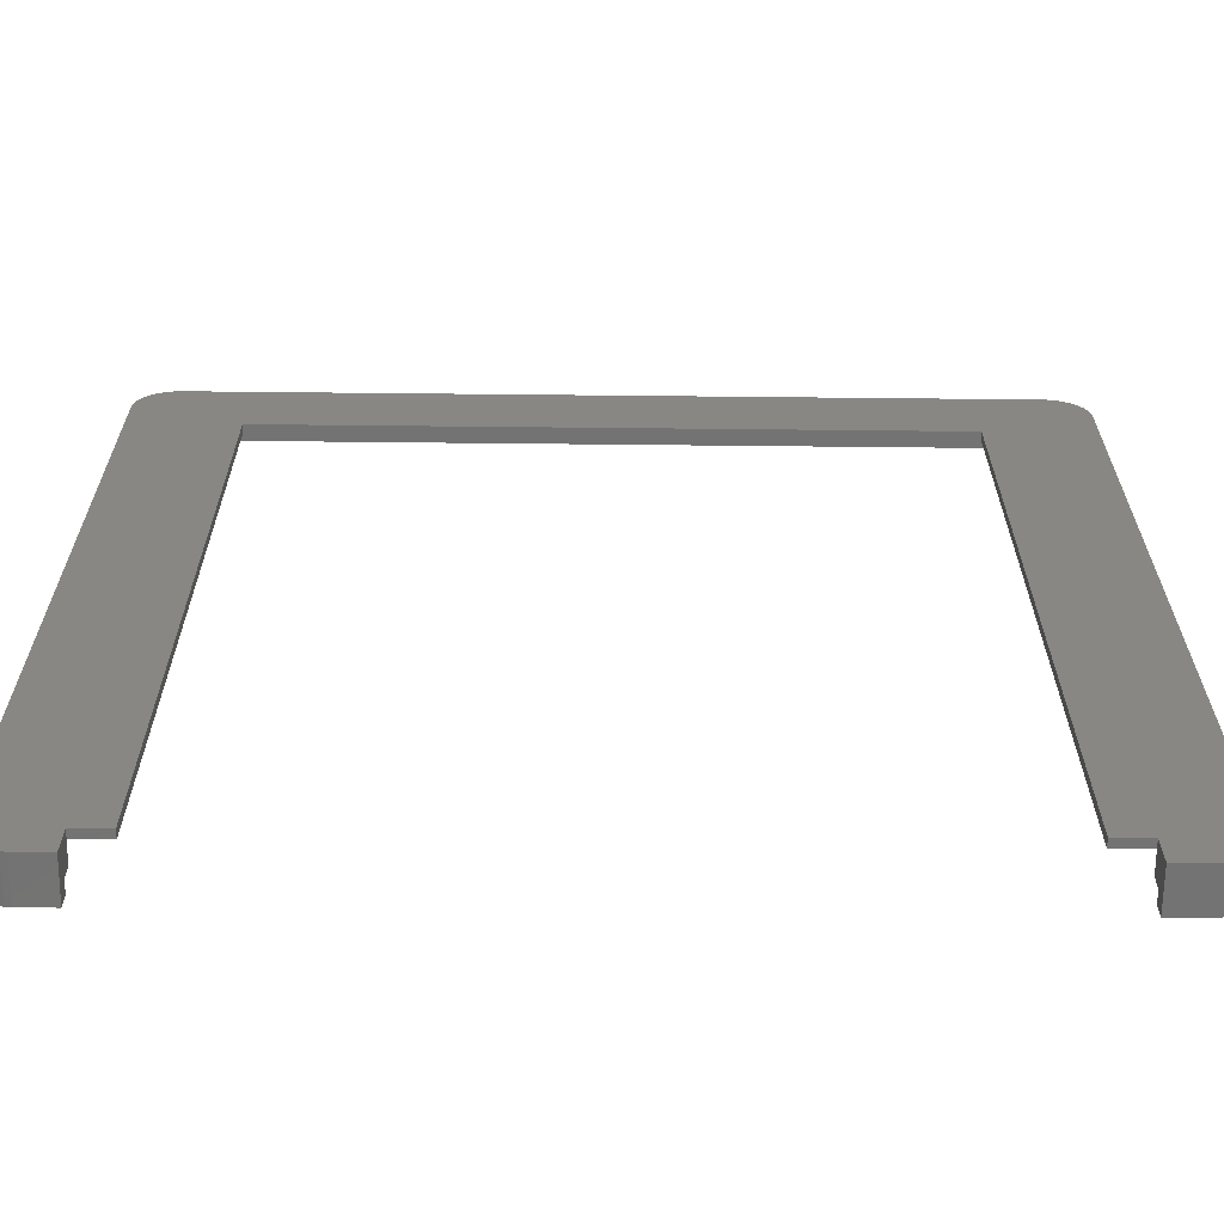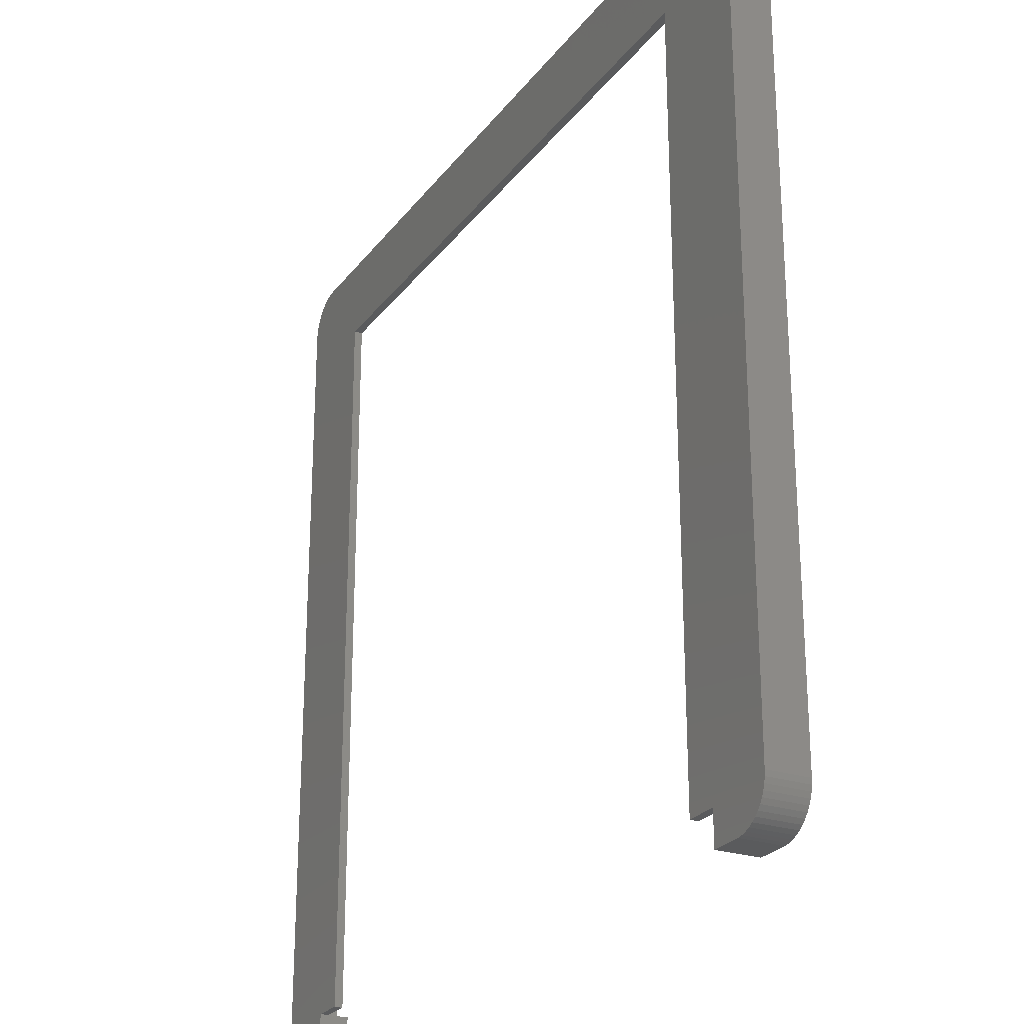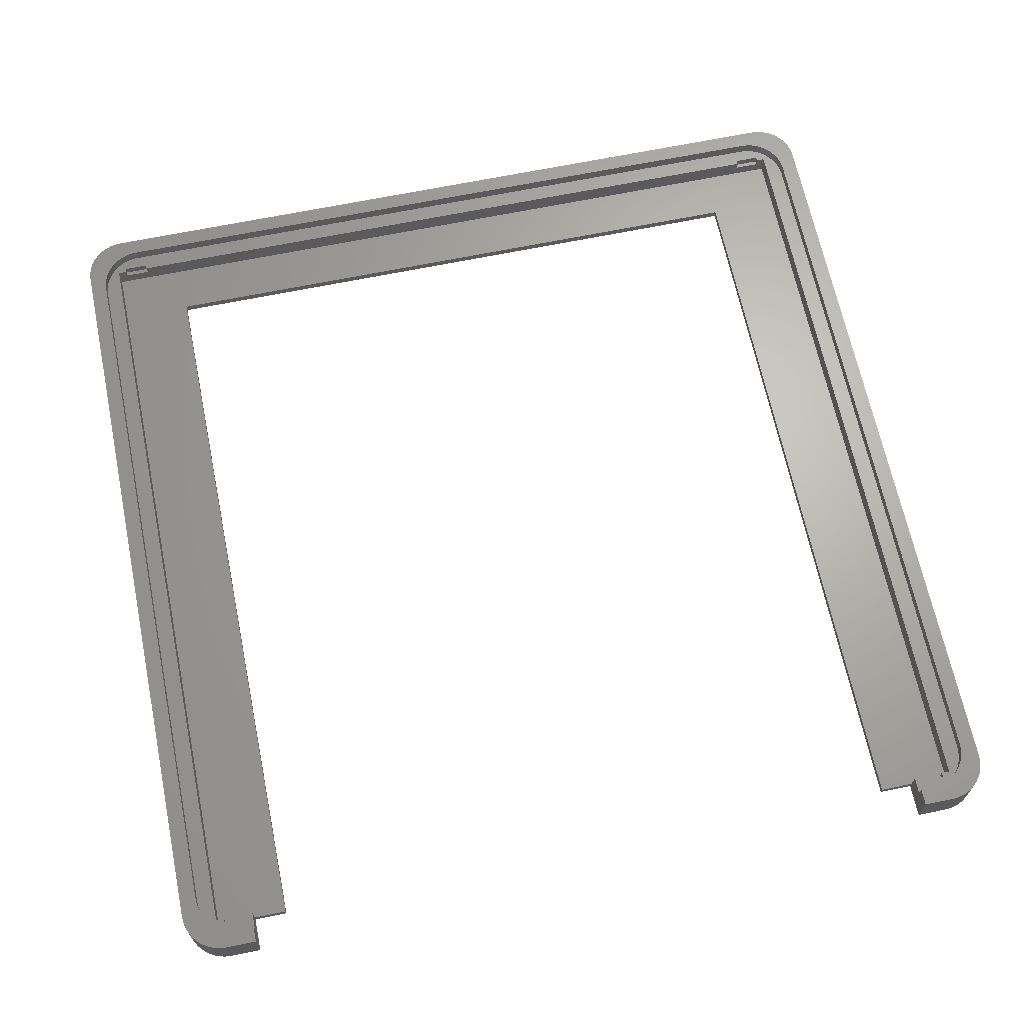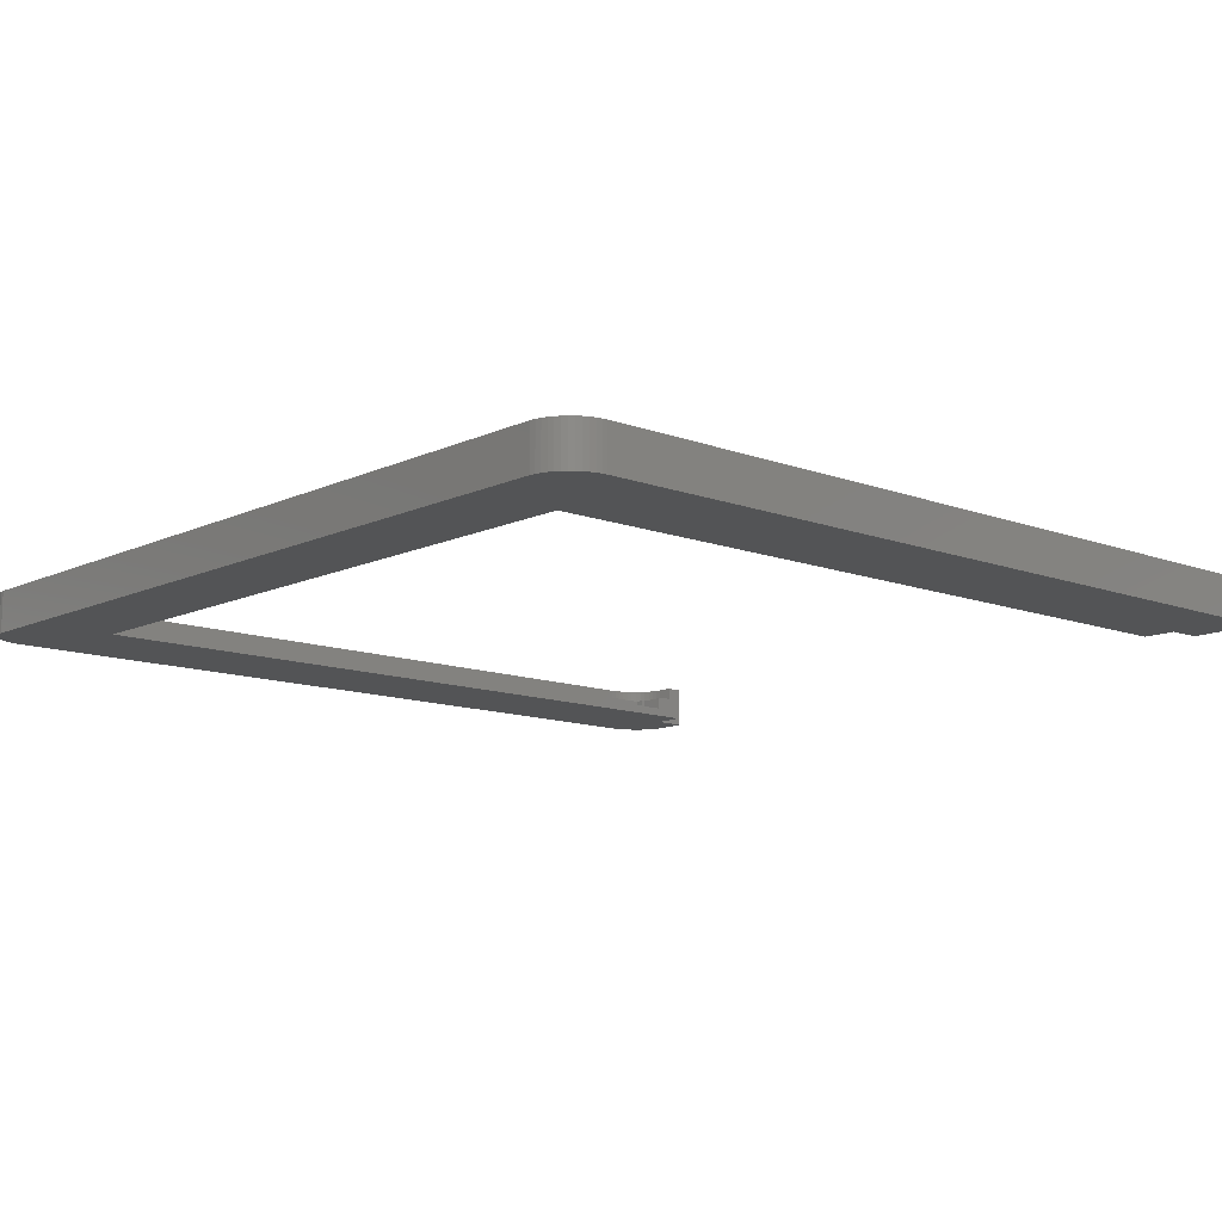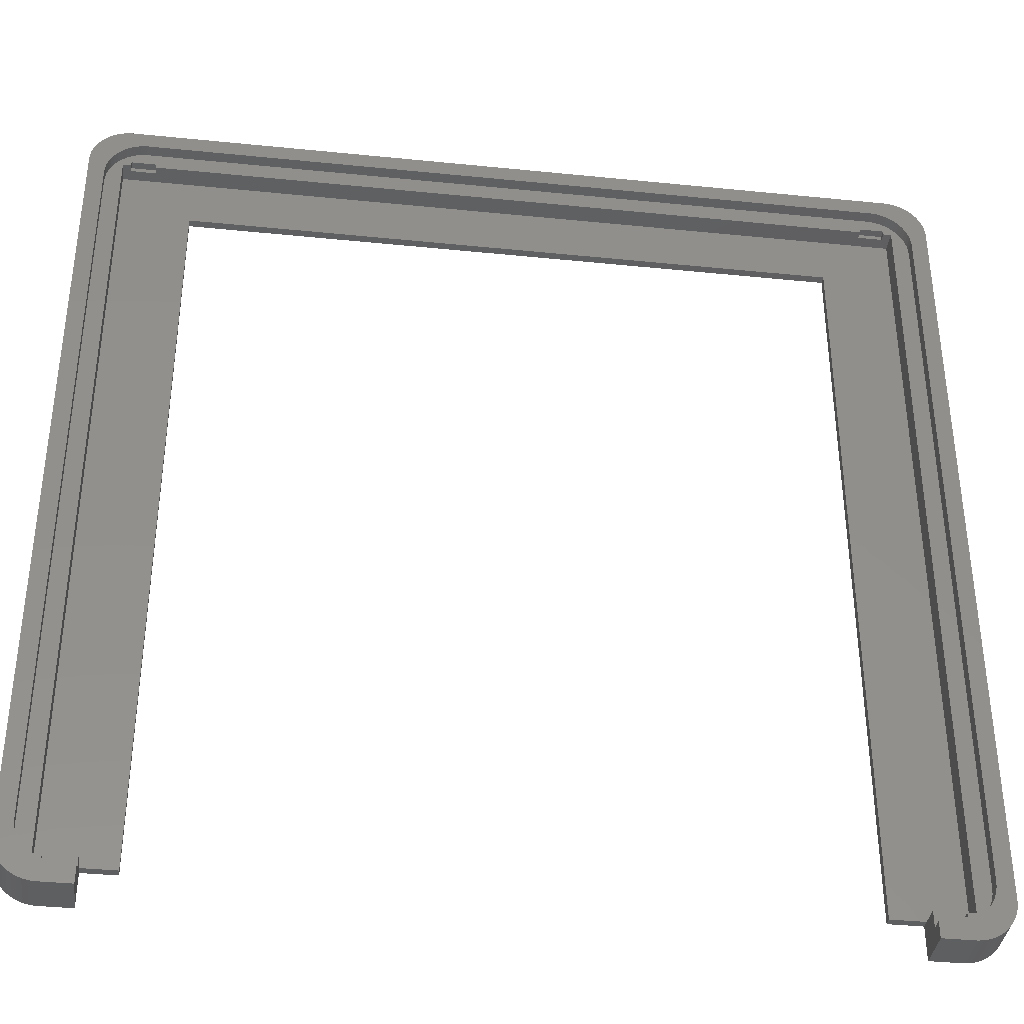
<metadata>
{"format":"stl","ext":"stl","renderer":"f3d","projection":"perspective","resolution":1024,"background":"white","views":[{"elev":-65.6,"azim":179.4,"up":"+Y"},{"elev":-25.1,"azim":-118.0,"up":"+Y"},{"elev":66.1,"azim":-11.7,"up":"+Z"},{"elev":-11.8,"azim":-131.9,"up":"+Z"},{"elev":-37.6,"azim":-7.4,"up":"+Y"}]}
</metadata>
<code>
# stl→obj: 270 verts, 536 faces
v 104.2 5 5
v 104.2 99.25 0
v 104.2 99.25 5
v 104.2 5 0
v 104.2 4.373 5
v 104.2 4.373 0
v 0 5 0
v 0 99.25 5
v 0 99.25 0
v 0 5 5
v 99.56 0.009867 0
v 100.2 0.08856 5
v 99.56 0.009867 5
v 100.2 0.08856 0
v 101.9 99.09 5
v 104.2 99.88 5
v 102.2 97.25 5
v 101.6 99.66 5
v 104.1 100.5 5
v 102.2 7 5
v 103.9 101.1 5
v 102.2 6.373 5
v 101.3 100.2 5
v 103.6 101.7 5
v 102.1 5.757 5
v 103.3 102.2 5
v 101.9 5.159 5
v 100.9 100.7 5
v 102.9 102.7 5
v 102.4 103.1 5
v 101.6 4.591 5
v 104.1 3.757 5
v 102.2 97.88 5
v 102.1 98.49 5
v 100.4 101.1 5
v 101.9 103.5 5
v 101.4 103.8 5
v 99.93 101.5 5
v 100.8 104 5
v 99.38 101.8 5
v 100.2 104.2 5
v 99.56 104.2 5
v 98.8 102 5
v 98.19 102.2 5
v 97.56 102.2 5
v 6.686 102.2 5
v 4.686 104.2 5
v 6.063 102.2 5
v 5.455 102 5
v 4.871 101.8 5
v 4.063 104.2 5
v 3.455 104 5
v 4.321 101.5 5
v 2.871 103.8 5
v 3.813 101.1 5
v 2.321 103.5 5
v 1.813 103.1 5
v 3.355 100.7 5
v 1.355 102.7 5
v 0.9549 102.2 5
v 2.955 100.2 5
v 0.6185 101.7 5
v 0.3511 101.1 5
v 0.1571 100.5 5
v 2.618 99.66 5
v 103.9 3.159 5
v 101.3 4.061 5
v 103.6 2.591 5
v 103.3 2.061 5
v 100.9 3.577 5
v 102.9 1.577 5
v 102.4 1.147 5
v 100.4 3.147 5
v 101.9 0.7784 5
v 101.4 0.4759 5
v 99.93 2.778 5
v 100.8 0.2447 5
v 99.38 2.476 5
v 98.8 2.245 5
v 98.19 2.089 5
v 97.56 2.01 5
v 95.62 0.009867 5
v 95.62 2.01 5
v 6.686 2.01 5
v 8.625 0.009867 5
v 8.625 2.01 5
v 4.686 0.009867 5
v 6.063 2.089 5
v 5.455 2.245 5
v 4.871 2.476 5
v 3.455 0.2447 5
v 4.321 2.778 5
v 4.063 0.08856 5
v 2.871 0.4759 5
v 3.813 3.147 5
v 1.813 1.147 5
v 3.355 3.577 5
v 0.9549 2.061 5
v 2.955 4.061 5
v 0.3511 3.159 5
v 2.618 4.591 5
v 0.03943 4.373 5
v 2.351 5.159 5
v 2.321 0.7784 5
v 2.157 5.757 5
v 2.039 6.373 5
v 2 7 5
v 2 97.25 5
v 0.03943 99.88 5
v 2.351 99.09 5
v 1.355 1.577 5
v 2.157 98.49 5
v 2.039 97.88 5
v 0.6185 2.591 5
v 0.1571 3.757 5
v 95.62 0.009867 0
v 4.686 0.009867 0
v 8.625 0.009867 0
v 103.3 2.061 0
v 102.9 1.577 0
v 2.321 103.5 0
v 1.813 103.1 0
v 104.2 99.88 0
v 104.1 3.757 0
v 103.9 3.159 0
v 101.4 0.4759 0
v 101.9 0.7784 0
v 1.355 1.577 0
v 1.813 1.147 0
v 4.063 0.08856 0
v 0.3511 101.1 0
v 0.6185 101.7 0
v 99.56 104.2 0
v 4.686 104.2 0
v 104.1 100.5 0
v 103.9 101.1 0
v 100.8 0.2447 0
v 102.4 1.147 0
v 2.871 0.4759 0
v 3.455 0.2447 0
v 0.1571 100.5 0
v 0.03943 99.88 0
v 0.9549 102.2 0
v 103.3 102.2 0
v 103.6 101.7 0
v 101.4 103.8 0
v 100.8 104 0
v 4.063 104.2 0
v 3.455 104 0
v 2.871 103.8 0
v 103.6 2.591 0
v 0.3511 3.159 0
v 0.1571 3.757 0
v 0.9549 2.061 0
v 8.625 4 0
v 12.62 4 0
v 12.62 94.25 0
v 95.62 4 0
v 91.62 94.25 0
v 102.9 102.7 0
v 102.4 103.1 0
v 101.9 103.5 0
v 91.62 4 0
v 100.2 104.2 0
v 2.321 0.7784 0
v 0.6185 2.591 0
v 1.355 102.7 0
v 0.03943 4.373 0
v 4 4 3.5
v 4 100.2 1
v 4 100.2 3.5
v 4 4 1
v 100.2 4 1
v 100.2 100.2 3.5
v 100.2 100.2 1
v 100.2 4 3.5
v 91.62 94.25 1
v 95.62 4 1
v 12.62 94.25 1
v 8.625 4 1
v 12.62 4 1
v 91.62 4 1
v 8.625 4 3.5
v 8 4 2.5
v 8 4 3.5
v 5 4 2.5
v 5 4 3.5
v 99.25 4 2.5
v 99.25 4 3.5
v 96.25 4 2.5
v 95.62 4 3.5
v 96.25 4 3.5
v 5 100.2 2.5
v 5 100.2 3.5
v 8 100.2 2.5
v 96.25 100.2 2.5
v 96.25 100.2 3.5
v 8 100.2 3.5
v 99.25 100.2 2.5
v 99.25 100.2 3.5
v 5 100.8 2.5
v 5 100.8 3.5
v 8 100.8 3.5
v 96.25 3.5 3.5
v 98.8 102 3.5
v 99.25 100.8 3.5
v 99.38 101.8 3.5
v 98.19 102.2 3.5
v 96.25 100.8 3.5
v 97.56 102.2 3.5
v 6.686 102.2 3.5
v 6.063 102.2 3.5
v 5.455 102 3.5
v 4.871 101.8 3.5
v 4.321 101.5 3.5
v 3.813 101.1 3.5
v 3.355 100.7 3.5
v 102.2 97.25 3.5
v 102.2 97.88 3.5
v 102.2 7 3.5
v 102.1 98.49 3.5
v 101.9 99.09 3.5
v 102.2 6.373 3.5
v 101.6 99.66 3.5
v 102.1 5.757 3.5
v 101.3 100.2 3.5
v 101.9 5.159 3.5
v 100.9 100.7 3.5
v 101.6 4.591 3.5
v 100.4 101.1 3.5
v 101.3 4.061 3.5
v 100.9 3.577 3.5
v 99.93 101.5 3.5
v 100.4 3.147 3.5
v 99.25 3.5 3.5
v 99.93 2.778 3.5
v 99.38 2.476 3.5
v 98.8 2.245 3.5
v 98.19 2.089 3.5
v 97.56 2.01 3.5
v 95.62 2.01 3.5
v 5 3.5 3.5
v 4.321 2.778 3.5
v 4.871 2.476 3.5
v 3.813 3.147 3.5
v 2 97.25 3.5
v 2.955 100.2 3.5
v 2 7 3.5
v 2.618 99.66 3.5
v 2.039 6.373 3.5
v 2.351 99.09 3.5
v 3.355 3.577 3.5
v 2.157 98.49 3.5
v 2.955 4.061 3.5
v 2.039 97.88 3.5
v 2.618 4.591 3.5
v 2.351 5.159 3.5
v 2.157 5.757 3.5
v 8 3.5 3.5
v 8.625 2.01 3.5
v 6.686 2.01 3.5
v 6.063 2.089 3.5
v 5.455 2.245 3.5
v 8 100.8 2.5
v 96.25 100.8 2.5
v 99.25 100.8 2.5
v 5 3.5 2.5
v 8 3.5 2.5
v 96.25 3.5 2.5
v 99.25 3.5 2.5
f 1 2 3
f 2 1 4
f 5 4 1
f 4 5 6
f 7 8 9
f 8 7 10
f 11 12 13
f 12 11 14
f 15 3 16
f 3 17 1
f 18 16 19
f 20 1 17
f 18 19 21
f 22 1 20
f 23 21 24
f 25 1 22
f 23 24 26
f 27 1 25
f 28 26 29
f 1 27 5
f 28 29 30
f 31 5 27
f 5 31 32
f 3 33 17
f 3 34 33
f 35 30 36
f 3 15 34
f 16 18 15
f 35 36 37
f 21 23 18
f 26 28 23
f 38 37 39
f 30 35 28
f 40 39 41
f 37 38 35
f 40 41 42
f 39 40 38
f 42 43 40
f 42 44 43
f 42 45 44
f 42 46 45
f 47 46 42
f 47 48 46
f 47 49 48
f 47 50 49
f 51 50 47
f 52 50 51
f 50 52 53
f 54 53 52
f 53 54 55
f 56 55 54
f 57 55 56
f 55 57 58
f 59 58 57
f 60 58 59
f 58 60 61
f 62 61 60
f 63 61 62
f 64 65 63
f 61 63 65
f 32 31 66
f 67 66 31
f 66 67 68
f 68 67 69
f 70 69 67
f 69 70 71
f 71 70 72
f 73 72 70
f 72 73 74
f 74 73 75
f 76 75 73
f 75 76 77
f 78 77 76
f 77 78 12
f 12 78 13
f 79 13 78
f 80 13 79
f 81 13 80
f 82 81 83
f 81 82 13
f 84 85 86
f 87 84 88
f 87 88 89
f 87 89 90
f 84 87 85
f 91 90 92
f 90 93 87
f 94 92 95
f 90 91 93
f 96 95 97
f 98 97 99
f 92 94 91
f 100 99 101
f 102 101 103
f 95 104 94
f 10 103 105
f 10 105 106
f 10 106 107
f 95 96 104
f 108 8 107
f 109 65 64
f 10 107 8
f 65 109 110
f 103 10 102
f 8 110 109
f 97 111 96
f 110 8 112
f 97 98 111
f 112 8 113
f 99 114 98
f 113 8 108
f 99 100 114
f 101 115 100
f 101 102 115
f 116 13 82
f 13 116 11
f 117 85 87
f 85 117 118
f 71 119 69
f 119 71 120
f 121 57 56
f 57 121 122
f 3 123 16
f 123 3 2
f 66 124 32
f 124 66 125
f 126 74 75
f 74 126 127
f 128 96 111
f 96 128 129
f 130 87 93
f 87 130 117
f 32 6 5
f 6 32 124
f 131 62 132
f 62 131 63
f 133 47 42
f 47 133 134
f 16 135 19
f 135 16 123
f 19 136 21
f 136 19 135
f 137 75 77
f 75 137 126
f 138 71 72
f 71 138 120
f 139 91 94
f 91 139 140
f 141 63 131
f 63 141 64
f 142 64 141
f 64 142 109
f 132 60 143
f 60 132 62
f 24 144 26
f 144 24 145
f 146 39 37
f 39 146 147
f 148 52 51
f 52 148 149
f 134 51 47
f 51 134 148
f 149 54 52
f 54 149 150
f 68 125 66
f 125 68 151
f 69 151 68
f 151 69 119
f 14 77 12
f 77 14 137
f 127 72 74
f 72 127 138
f 152 115 153
f 115 152 100
f 128 98 154
f 98 128 111
f 118 117 155
f 156 155 157
f 158 4 6
f 4 159 2
f 158 6 124
f 133 2 159
f 158 124 125
f 2 133 123
f 158 125 151
f 123 133 135
f 158 151 119
f 135 133 136
f 158 119 120
f 136 133 145
f 158 120 138
f 145 133 144
f 158 138 127
f 144 133 160
f 158 127 126
f 160 133 161
f 158 126 137
f 161 133 162
f 158 137 14
f 162 133 146
f 158 14 11
f 146 133 147
f 158 11 116
f 4 158 159
f 159 158 163
f 147 133 164
f 157 133 159
f 130 155 117
f 157 134 133
f 155 7 157
f 140 155 130
f 9 157 7
f 139 155 140
f 157 9 134
f 165 155 139
f 134 9 148
f 129 155 165
f 148 9 149
f 128 155 129
f 149 9 150
f 154 155 128
f 150 9 121
f 166 155 154
f 121 9 122
f 152 155 166
f 122 9 167
f 153 155 152
f 167 9 143
f 168 155 153
f 143 9 132
f 155 168 7
f 132 9 131
f 131 9 141
f 141 9 142
f 140 93 91
f 93 140 130
f 165 94 104
f 94 165 139
f 129 104 96
f 104 129 165
f 9 109 142
f 109 9 8
f 122 59 57
f 59 122 167
f 21 145 24
f 145 21 136
f 160 30 29
f 30 160 161
f 26 160 29
f 160 26 144
f 150 56 54
f 56 150 121
f 154 114 166
f 114 154 98
f 166 100 152
f 100 166 114
f 153 102 168
f 102 153 115
f 168 10 7
f 10 168 102
f 143 59 167
f 59 143 60
f 162 37 36
f 37 162 146
f 161 36 30
f 36 161 162
f 164 42 41
f 42 164 133
f 147 41 39
f 41 147 164
f 169 170 171
f 170 169 172
f 173 174 175
f 174 173 176
f 177 173 175
f 173 177 178
f 175 179 177
f 179 180 181
f 170 179 175
f 172 179 170
f 179 172 180
f 178 177 182
f 183 184 185
f 184 180 186
f 180 184 183
f 186 169 187
f 186 172 169
f 172 186 180
f 176 188 189
f 178 188 173
f 173 188 176
f 190 191 192
f 190 178 191
f 188 178 190
f 155 181 180
f 181 155 156
f 163 178 182
f 178 163 158
f 171 193 194
f 170 195 193
f 195 170 196
f 175 196 170
f 170 193 171
f 195 197 198
f 197 195 196
f 199 174 200
f 199 175 174
f 196 175 199
f 181 157 179
f 157 181 156
f 163 177 159
f 177 163 182
f 157 177 179
f 177 157 159
f 194 201 202
f 201 194 193
f 197 203 198
f 192 191 204
f 205 206 207
f 208 206 205
f 209 208 210
f 208 209 206
f 209 203 197
f 210 203 209
f 211 203 210
f 212 203 211
f 202 212 213
f 212 202 203
f 214 202 213
f 215 202 214
f 216 202 215
f 202 171 194
f 217 171 216
f 202 216 171
f 174 218 219
f 218 174 220
f 174 219 221
f 176 220 174
f 174 221 222
f 220 176 223
f 174 222 224
f 223 176 225
f 174 224 226
f 225 176 227
f 174 226 228
f 227 176 229
f 174 228 230
f 229 176 231
f 231 176 232
f 206 230 233
f 206 233 207
f 230 206 174
f 174 206 200
f 232 176 234
f 235 234 176
f 234 235 236
f 235 176 189
f 236 235 237
f 235 238 237
f 235 239 238
f 204 239 235
f 239 204 240
f 241 204 191
f 204 241 240
f 169 242 187
f 242 243 244
f 245 242 169
f 242 245 243
f 171 246 169
f 247 171 217
f 248 169 246
f 249 171 247
f 250 169 248
f 251 171 249
f 169 252 245
f 253 171 251
f 169 254 252
f 255 171 253
f 169 256 254
f 171 255 246
f 169 257 256
f 169 258 257
f 169 250 258
f 259 183 185
f 183 259 260
f 259 261 260
f 259 262 261
f 242 262 259
f 262 242 263
f 263 242 244
f 195 203 264
f 203 195 198
f 201 203 202
f 203 201 264
f 201 195 264
f 195 201 193
f 197 265 209
f 265 197 196
f 199 206 266
f 206 199 200
f 265 199 266
f 199 265 196
f 265 206 209
f 206 265 266
f 242 186 187
f 186 242 267
f 268 185 184
f 185 268 259
f 186 268 184
f 268 186 267
f 268 242 259
f 242 268 267
f 204 190 192
f 190 204 269
f 270 189 188
f 189 270 235
f 190 270 188
f 270 190 269
f 270 204 235
f 204 270 269
f 220 17 218
f 17 220 20
f 106 248 107
f 248 106 250
f 223 20 220
f 20 223 22
f 107 246 108
f 246 107 248
f 260 84 86
f 84 260 261
f 240 83 81
f 83 240 241
f 232 67 231
f 67 232 70
f 216 53 55
f 53 216 215
f 218 33 219
f 33 218 17
f 227 25 225
f 25 227 27
f 232 73 70
f 73 232 234
f 261 88 84
f 88 261 262
f 225 22 223
f 22 225 25
f 108 255 113
f 255 108 246
f 110 249 65
f 249 110 251
f 211 45 46
f 45 211 210
f 219 34 221
f 34 219 33
f 231 31 229
f 31 231 67
f 229 27 227
f 27 229 31
f 237 79 78
f 79 237 238
f 97 254 99
f 254 97 252
f 263 90 89
f 90 263 244
f 112 251 110
f 251 112 253
f 61 217 58
f 217 61 247
f 205 40 43
f 40 205 207
f 213 48 49
f 48 213 212
f 210 44 45
f 44 210 208
f 212 46 48
f 46 212 211
f 214 49 50
f 49 214 213
f 222 18 224
f 18 222 15
f 238 80 79
f 80 238 239
f 239 81 80
f 81 239 240
f 234 76 73
f 76 234 236
f 236 78 76
f 78 236 237
f 103 258 105
f 258 103 257
f 262 89 88
f 89 262 263
f 244 92 90
f 92 244 243
f 243 95 92
f 95 243 245
f 245 97 95
f 97 245 252
f 113 253 112
f 253 113 255
f 65 247 61
f 247 65 249
f 217 55 58
f 55 217 216
f 224 23 226
f 23 224 18
f 230 28 35
f 28 230 228
f 207 38 40
f 38 207 233
f 226 28 228
f 28 226 23
f 208 43 44
f 43 208 205
f 215 50 53
f 50 215 214
f 221 15 222
f 15 221 34
f 99 256 101
f 256 99 254
f 101 257 103
f 257 101 256
f 105 250 106
f 250 105 258
f 233 35 38
f 35 233 230
f 86 85 260
f 260 180 183
f 118 180 260
f 118 260 85
f 180 118 155
f 116 178 158
f 178 241 191
f 178 116 241
f 82 241 116
f 241 82 83

</code>
